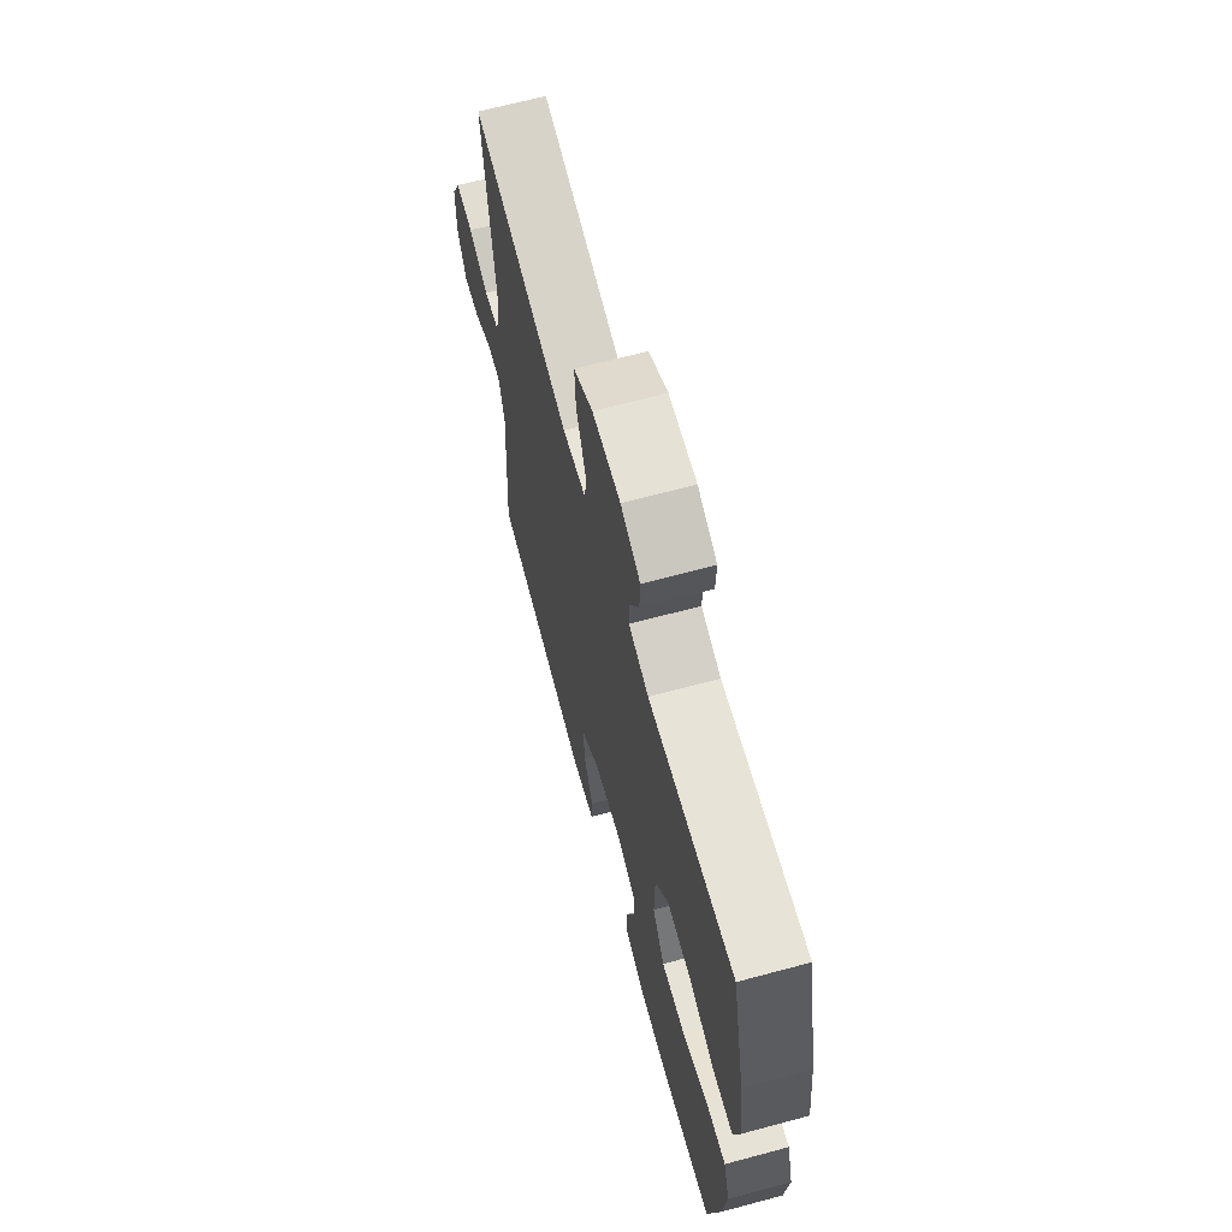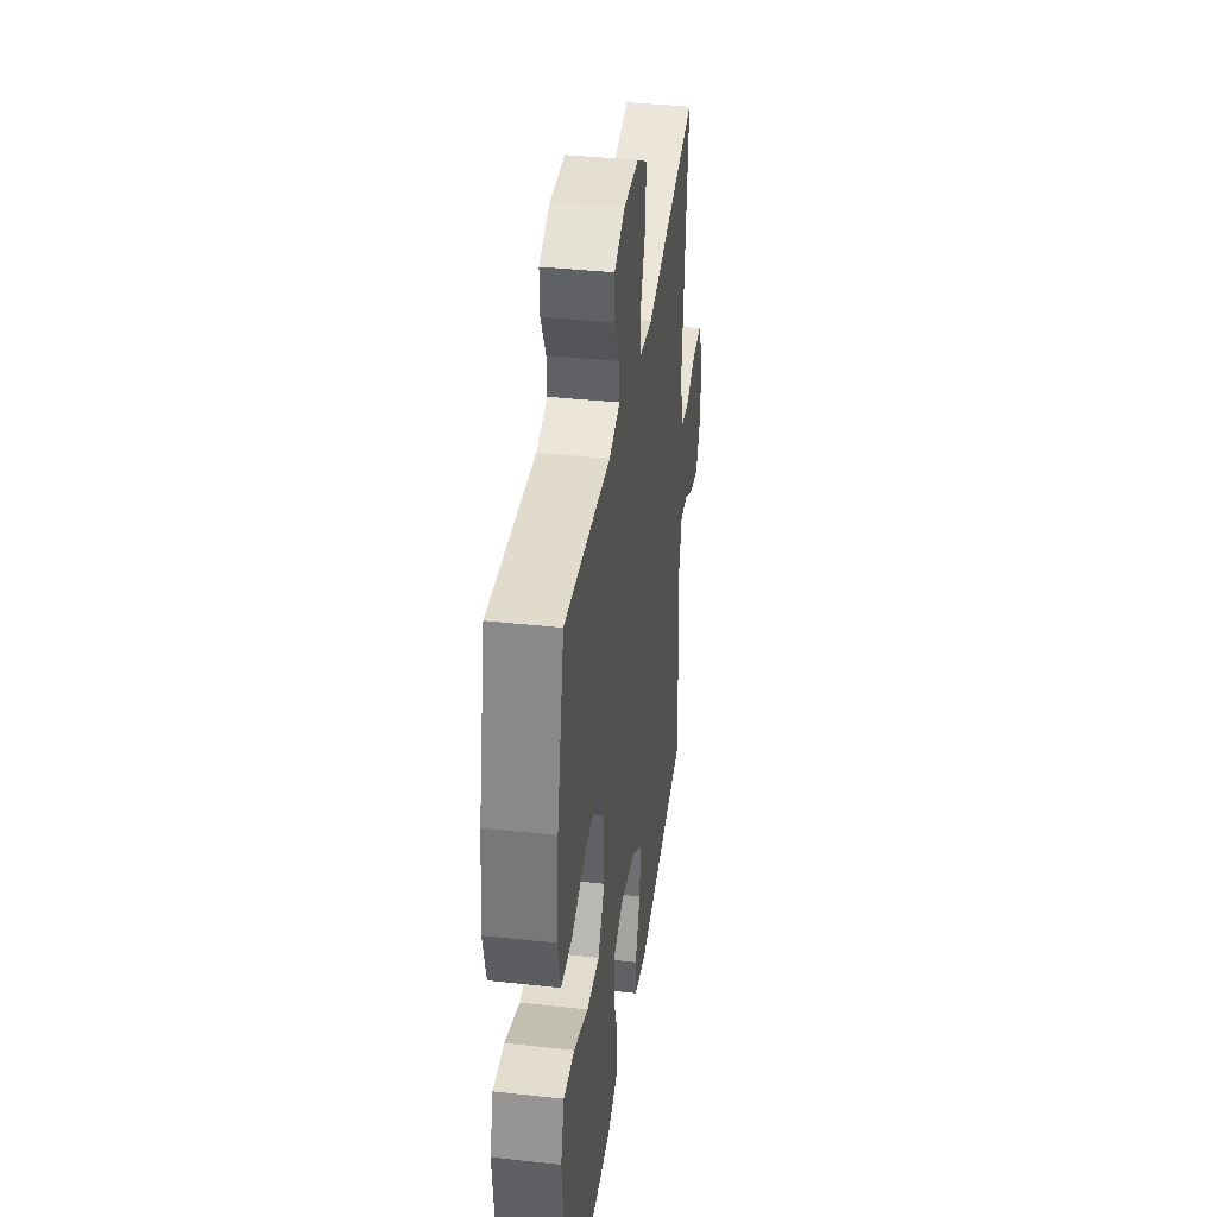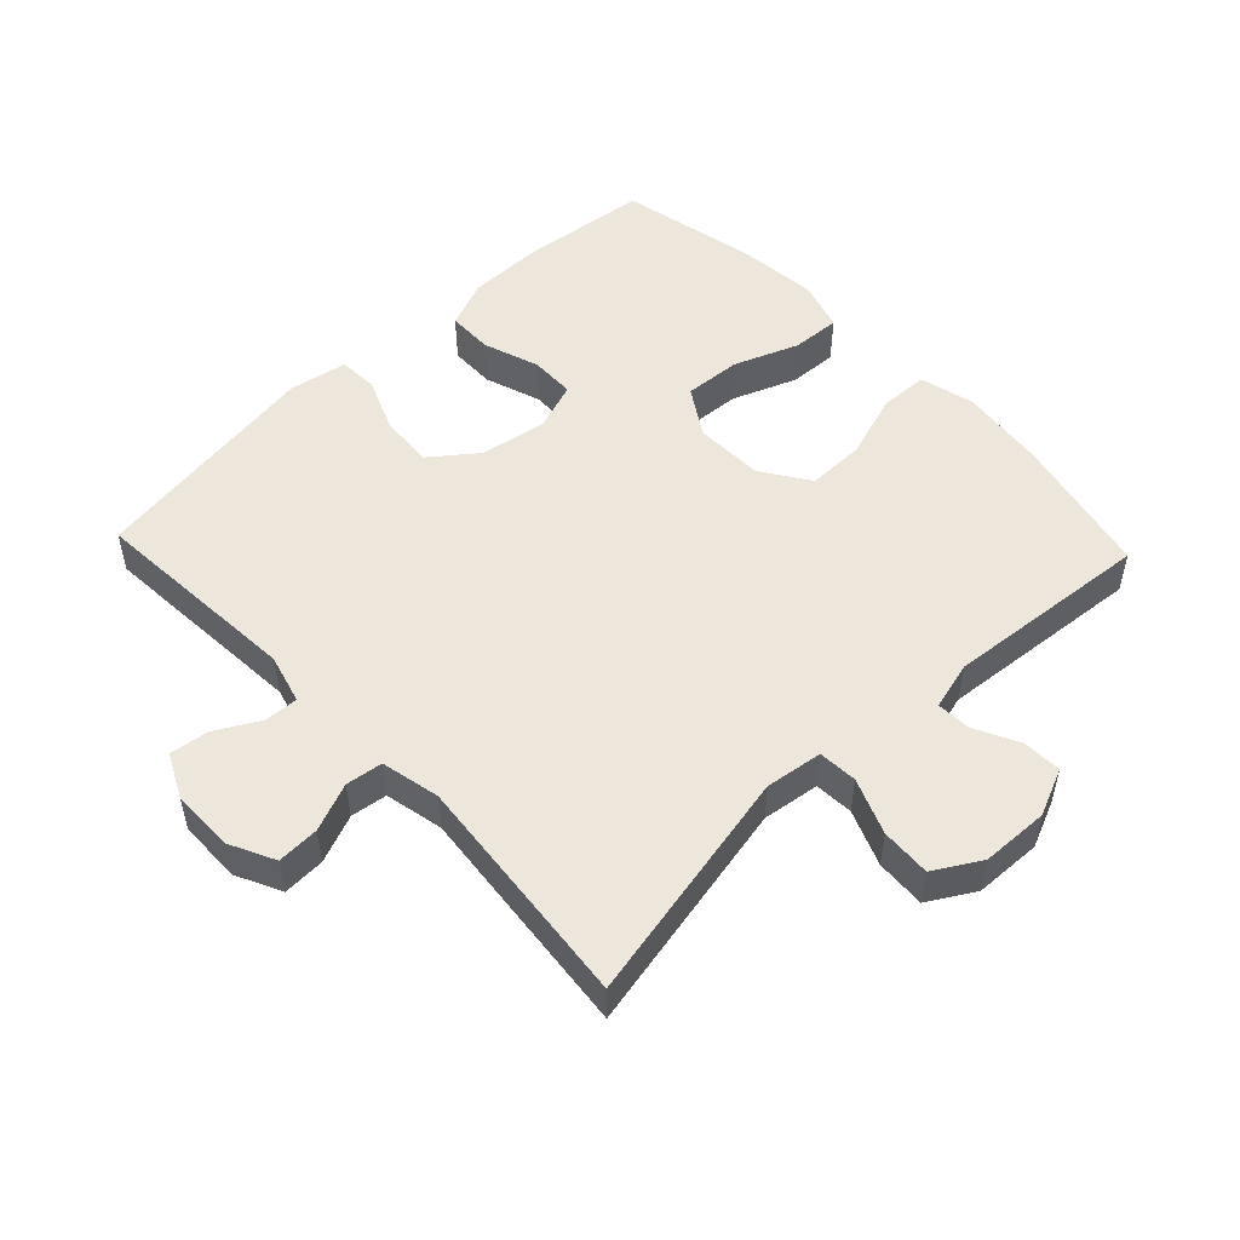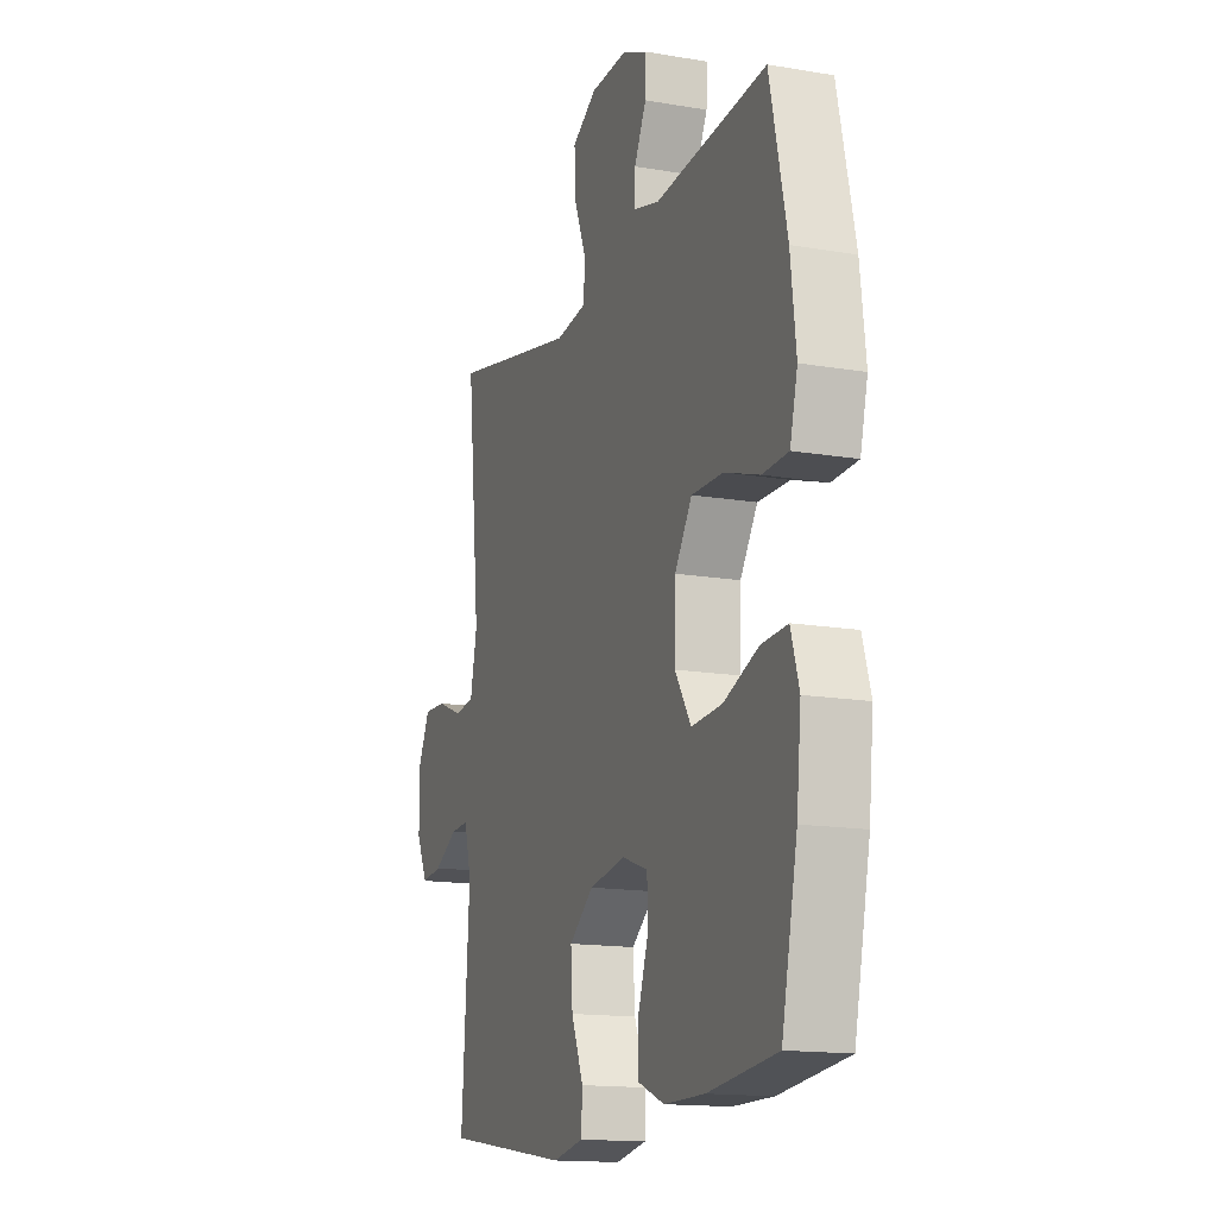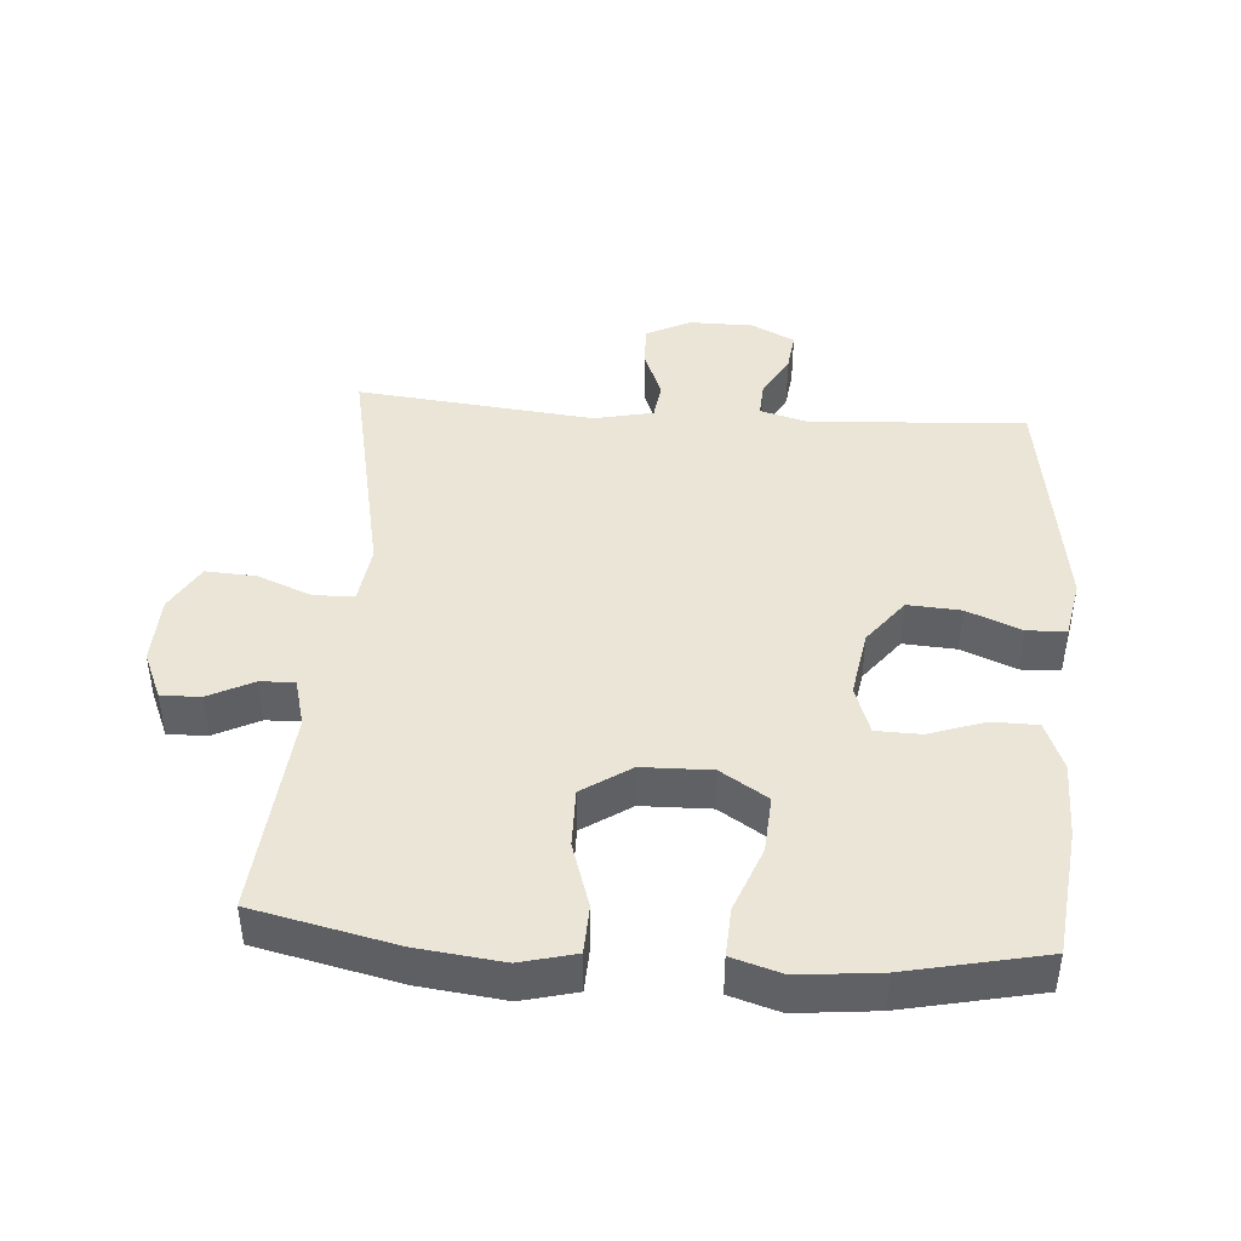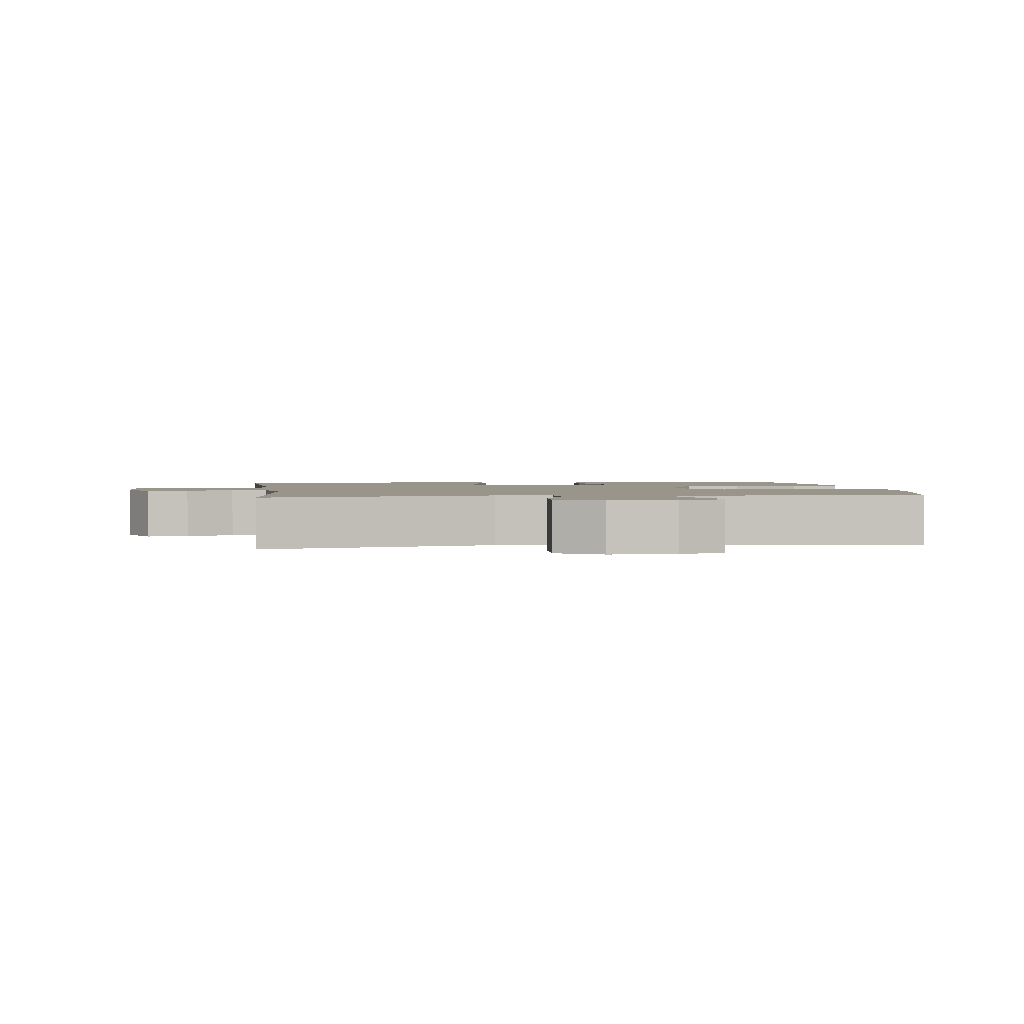
<metadata>
{"format":"obj","ext":"obj","renderer":"f3d","projection":"perspective","resolution":1024,"background":"white","views":[{"elev":66.4,"azim":74.9,"up":"+Z"},{"elev":38.1,"azim":97.9,"up":"+Z"},{"elev":51.9,"azim":-43.5,"up":"+Y"},{"elev":-15.0,"azim":69.9,"up":"+Z"},{"elev":44.0,"azim":94.2,"up":"+Y"},{"elev":2.0,"azim":-7.2,"up":"+Y"}]}
</metadata>
<code>
o path2490
v 0.563 0.0375 -0.3151
v 0.5756 0.0375 -0.1932
v 0.5526 0.0375 -0.1174
v 0.4795 0.0375 -0.1214
v 0.382 0.0375 -0.1592
v 0.2961 0.0375 -0.1648
v 0.2515 0.0375 -0.09383
v 0.2536 0.0375 0.01057
v 0.3021 0.0375 0.08369
v 0.3903 0.0375 0.08243
v 0.4885 0.0375 0.05053
v 0.5609 0.0375 0.05343
v 0.5819 0.0375 0.1365
v 0.5669 0.0375 0.265
v 0.5189 0.0375 0.4804
v 0.2066 0.0375 0.4528
v 0.1338 0.0375 0.4722
v 0.1361 0.0375 0.5241
v 0.1697 0.0375 0.5915
v 0.1717 0.0375 0.6508
v 0.1003 0.0375 0.6819
v -0.002028 0.0375 0.6783
v -0.07197 0.0375 0.6372
v -0.06775 0.0375 0.5614
v -0.03423 0.0375 0.4775
v -0.03794 0.0375 0.4182
v -0.1249 0.0375 0.4063
v -0.4828 0.0375 0.4804
v -0.446 0.0375 0.1226
v -0.4651 0.0375 0.03367
v -0.5208 0.0375 0.02603
v -0.5939 0.0375 0.05561
v -0.6579 0.0375 0.05834
v -0.6911 0.0375 -0.008961
v -0.6906 0.0375 -0.1059
v -0.6583 0.0375 -0.1711
v -0.5994 0.0375 -0.164
v -0.533 0.0375 -0.1274
v -0.4814 0.0375 -0.1245
v -0.4609 0.0375 -0.1995
v -0.4828 0.0375 -0.5215
v -0.1262 0.0375 -0.5752
v -0.03973 0.0375 -0.5588
v -0.03631 0.0375 -0.4998
v -0.07025 0.0375 -0.417
v -0.0754 0.0375 -0.3373
v -0.006954 0.0375 -0.284
v 0.09442 0.0375 -0.267
v 0.1667 0.0375 -0.2925
v 0.1683 0.0375 -0.3604
v 0.1393 0.0375 -0.445
v 0.1401 0.0375 -0.5139
v 0.213 0.0375 -0.5434
v 0.3271 0.0375 -0.5433
v 0.5189 0.0375 -0.5215
v 0.563 -0.0375 -0.3151
v 0.5756 -0.0375 -0.1932
v 0.5526 -0.0375 -0.1174
v 0.4795 -0.0375 -0.1214
v 0.382 -0.0375 -0.1592
v 0.2961 -0.0375 -0.1648
v 0.2515 -0.0375 -0.09383
v 0.2536 -0.0375 0.01057
v 0.3021 -0.0375 0.08369
v 0.3903 -0.0375 0.08243
v 0.4885 -0.0375 0.05053
v 0.5609 -0.0375 0.05343
v 0.5819 -0.0375 0.1365
v 0.5669 -0.0375 0.265
v 0.5189 -0.0375 0.4804
v 0.2066 -0.0375 0.4528
v 0.1338 -0.0375 0.4722
v 0.1361 -0.0375 0.5241
v 0.1697 -0.0375 0.5915
v 0.1717 -0.0375 0.6508
v 0.1003 -0.0375 0.6819
v -0.002028 -0.0375 0.6783
v -0.07197 -0.0375 0.6372
v -0.06775 -0.0375 0.5614
v -0.03423 -0.0375 0.4775
v -0.03794 -0.0375 0.4182
v -0.1249 -0.0375 0.4063
v -0.4828 -0.0375 0.4804
v -0.446 -0.0375 0.1226
v -0.4651 -0.0375 0.03367
v -0.5208 -0.0375 0.02603
v -0.5939 -0.0375 0.05561
v -0.6579 -0.0375 0.05834
v -0.6911 -0.0375 -0.008961
v -0.6906 -0.0375 -0.1059
v -0.6583 -0.0375 -0.1711
v -0.5994 -0.0375 -0.164
v -0.533 -0.0375 -0.1274
v -0.4814 -0.0375 -0.1245
v -0.4609 -0.0375 -0.1995
v -0.4828 -0.0375 -0.5215
v -0.1262 -0.0375 -0.5752
v -0.03973 -0.0375 -0.5588
v -0.03631 -0.0375 -0.4998
v -0.07025 -0.0375 -0.417
v -0.0754 -0.0375 -0.3373
v -0.006954 -0.0375 -0.284
v 0.09442 -0.0375 -0.267
v 0.1667 -0.0375 -0.2925
v 0.1683 -0.0375 -0.3604
v 0.1393 -0.0375 -0.445
v 0.1401 -0.0375 -0.5139
v 0.213 -0.0375 -0.5434
v 0.3271 -0.0375 -0.5433
v 0.5189 -0.0375 -0.5215
v 0.5609 0.0375 0.05343
v 0.5609 0.0375 0.05343
v 0.5819 0.0375 0.1365
v 0.5669 0.0375 0.265
v 0.563 0.0375 -0.3151
v 0.5756 0.0375 -0.1932
v 0.5526 0.0375 -0.1174
v 0.5526 0.0375 -0.1174
v 0.4885 0.0375 0.05053
v 0.4795 0.0375 -0.1214
v 0.5189 0.0375 0.4804
v 0.5189 0.0375 0.4804
v 0.5189 0.0375 -0.5215
v 0.5189 0.0375 -0.5215
v 0.3903 0.0375 0.08243
v 0.382 0.0375 -0.1592
v 0.3271 0.0375 -0.5433
v 0.3021 0.0375 0.08369
v 0.2961 0.0375 -0.1648
v 0.2961 0.0375 -0.1648
v 0.213 0.0375 -0.5434
v 0.2066 0.0375 0.4528
v 0.2536 0.0375 0.01057
v 0.2515 0.0375 -0.09383
v 0.1401 0.0375 -0.5139
v 0.1401 0.0375 -0.5139
v 0.1667 0.0375 -0.2925
v 0.1667 0.0375 -0.2925
v 0.1683 0.0375 -0.3604
v 0.1338 0.0375 0.4722
v 0.1338 0.0375 0.4722
v 0.1697 0.0375 0.5915
v 0.1717 0.0375 0.6508
v 0.1717 0.0375 0.6508
v 0.1003 0.0375 0.6819
v 0.1361 0.0375 0.5241
v 0.1393 0.0375 -0.445
v 0.09442 0.0375 -0.267
v -0.002028 0.0375 0.6783
v -0.006954 0.0375 -0.284
v -0.07197 0.0375 0.6372
v -0.07197 0.0375 0.6372
v -0.0754 0.0375 -0.3373
v -0.03423 0.0375 0.4775
v -0.03794 0.0375 0.4182
v -0.03794 0.0375 0.4182
v -0.06775 0.0375 0.5614
v -0.03973 0.0375 -0.5588
v -0.03973 0.0375 -0.5588
v -0.03631 0.0375 -0.4998
v -0.07025 0.0375 -0.417
v -0.1249 0.0375 0.4063
v -0.1262 0.0375 -0.5752
v -0.4828 0.0375 -0.5215
v -0.4828 0.0375 -0.5215
v -0.446 0.0375 0.1226
v -0.4651 0.0375 0.03367
v -0.4651 0.0375 0.03367
v -0.4828 0.0375 0.4804
v -0.4828 0.0375 0.4804
v -0.4814 0.0375 -0.1245
v -0.4814 0.0375 -0.1245
v -0.4609 0.0375 -0.1995
v -0.5208 0.0375 0.02603
v -0.533 0.0375 -0.1274
v -0.5939 0.0375 0.05561
v -0.5994 0.0375 -0.164
v -0.6579 0.0375 0.05834
v -0.6579 0.0375 0.05834
v -0.6583 0.0375 -0.1711
v -0.6583 0.0375 -0.1711
v -0.6911 0.0375 -0.008961
v -0.6906 0.0375 -0.1059
v 0.5609 -0.0375 0.05343
v 0.5609 -0.0375 0.05343
v 0.5819 -0.0375 0.1365
v 0.5669 -0.0375 0.265
v 0.563 -0.0375 -0.3151
v 0.5756 -0.0375 -0.1932
v 0.5526 -0.0375 -0.1174
v 0.5526 -0.0375 -0.1174
v 0.4885 -0.0375 0.05053
v 0.4795 -0.0375 -0.1214
v 0.5189 -0.0375 0.4804
v 0.5189 -0.0375 0.4804
v 0.5189 -0.0375 -0.5215
v 0.5189 -0.0375 -0.5215
v 0.3903 -0.0375 0.08243
v 0.382 -0.0375 -0.1592
v 0.3271 -0.0375 -0.5433
v 0.3021 -0.0375 0.08369
v 0.2961 -0.0375 -0.1648
v 0.2961 -0.0375 -0.1648
v 0.213 -0.0375 -0.5434
v 0.2066 -0.0375 0.4528
v 0.2536 -0.0375 0.01057
v 0.2515 -0.0375 -0.09383
v 0.1401 -0.0375 -0.5139
v 0.1401 -0.0375 -0.5139
v 0.1667 -0.0375 -0.2925
v 0.1667 -0.0375 -0.2925
v 0.1683 -0.0375 -0.3604
v 0.1338 -0.0375 0.4722
v 0.1338 -0.0375 0.4722
v 0.1697 -0.0375 0.5915
v 0.1717 -0.0375 0.6508
v 0.1717 -0.0375 0.6508
v 0.1003 -0.0375 0.6819
v 0.1361 -0.0375 0.5241
v 0.1393 -0.0375 -0.445
v 0.09442 -0.0375 -0.267
v -0.002028 -0.0375 0.6783
v -0.006954 -0.0375 -0.284
v -0.07197 -0.0375 0.6372
v -0.07197 -0.0375 0.6372
v -0.0754 -0.0375 -0.3373
v -0.03423 -0.0375 0.4775
v -0.03794 -0.0375 0.4182
v -0.03794 -0.0375 0.4182
v -0.06775 -0.0375 0.5614
v -0.03973 -0.0375 -0.5588
v -0.03973 -0.0375 -0.5588
v -0.03631 -0.0375 -0.4998
v -0.07025 -0.0375 -0.417
v -0.1249 -0.0375 0.4063
v -0.1262 -0.0375 -0.5752
v -0.4828 -0.0375 -0.5215
v -0.4828 -0.0375 -0.5215
v -0.446 -0.0375 0.1226
v -0.4651 -0.0375 0.03367
v -0.4651 -0.0375 0.03367
v -0.4828 -0.0375 0.4804
v -0.4828 -0.0375 0.4804
v -0.4814 -0.0375 -0.1245
v -0.4814 -0.0375 -0.1245
v -0.4609 -0.0375 -0.1995
v -0.5208 -0.0375 0.02603
v -0.533 -0.0375 -0.1274
v -0.5939 -0.0375 0.05561
v -0.5994 -0.0375 -0.164
v -0.6579 -0.0375 0.05834
v -0.6579 -0.0375 0.05834
v -0.6583 -0.0375 -0.1711
v -0.6583 -0.0375 -0.1711
v -0.6911 -0.0375 -0.008961
v -0.6906 -0.0375 -0.1059
f 193 189 190
f 240 247 244
f 230 219 222
f 202 207 210
f 223 235 239
f 236 234 237
f 237 234 226
f 199 189 193
f 200 199 212
f 228 213 227
f 222 219 218
f 216 218 215
f 201 228 206
f 212 220 204
f 224 230 222
f 223 246 226
f 210 207 221
f 192 186 198
f 248 256 250
f 213 228 205
f 215 218 219
f 204 220 208
f 234 236 233
f 244 246 223
f 223 239 240
f 227 219 230
f 255 249 251
f 188 199 200
f 212 202 210
f 223 240 244
f 228 235 206
f 188 200 196
f 189 199 188
f 200 212 204
f 250 256 253
f 219 227 213
f 199 202 212
f 239 235 242
f 207 206 221
f 206 235 223
f 248 255 256
f 198 205 201
f 248 249 255
f 228 201 205
f 184 186 192
f 221 206 223
f 194 205 187
f 187 205 198
f 244 247 248
f 237 226 246
f 247 249 248
f 186 187 198
f 233 236 231
f 112 13 68 185
f 13 14 69 68
f 1 2 57 56
f 2 118 191 57
f 11 12 67 66
f 3 4 59 58
f 14 122 195 69
f 124 1 56 197
f 10 11 66 65
f 4 5 60 59
f 54 55 110 109
f 9 10 65 64
f 5 130 203 60
f 53 54 109 108
f 15 16 71 70
f 8 9 64 63
f 6 7 62 61
f 7 8 63 62
f 136 53 108 209
f 138 50 105 211
f 16 141 214 71
f 19 144 217 74
f 20 21 76 75
f 18 19 74 73
f 51 52 107 106
f 50 51 106 105
f 48 49 104 103
f 17 18 73 72
f 21 22 77 76
f 47 48 103 102
f 22 152 225 77
f 46 47 102 101
f 25 156 229 80
f 24 25 80 79
f 23 24 79 78
f 159 44 99 232
f 44 45 100 99
f 26 27 82 81
f 42 43 98 97
f 45 46 101 100
f 165 42 97 238
f 29 168 241 84
f 170 29 84 243
f 27 28 83 82
f 172 40 95 245
f 30 31 86 85
f 40 41 96 95
f 38 39 94 93
f 31 32 87 86
f 37 38 93 92
f 32 179 252 87
f 181 37 92 254
f 33 34 89 88
f 35 36 91 90
f 34 35 90 89
f 120 117 116
f 167 171 174
f 157 149 146
f 129 137 134
f 150 166 162
f 163 164 161
f 164 153 161
f 126 120 116
f 127 139 126
f 155 154 140
f 149 145 146
f 143 142 145
f 128 133 155
f 139 131 147
f 151 149 157
f 150 153 173
f 137 148 134
f 119 125 113
f 175 177 183
f 140 132 155
f 142 146 145
f 131 135 147
f 161 160 163
f 171 150 173
f 150 167 166
f 154 157 146
f 182 178 176
f 115 127 126
f 139 137 129
f 150 171 167
f 155 133 162
f 115 123 127
f 116 115 126
f 127 131 139
f 177 180 183
f 146 140 154
f 126 139 129
f 166 169 162
f 134 148 133
f 133 150 162
f 175 183 182
f 125 128 132
f 175 182 176
f 155 132 128
f 111 119 113
f 148 150 133
f 121 114 132
f 114 125 132
f 171 175 174
f 164 173 153
f 174 175 176
f 113 125 114
f 160 158 163

</code>
